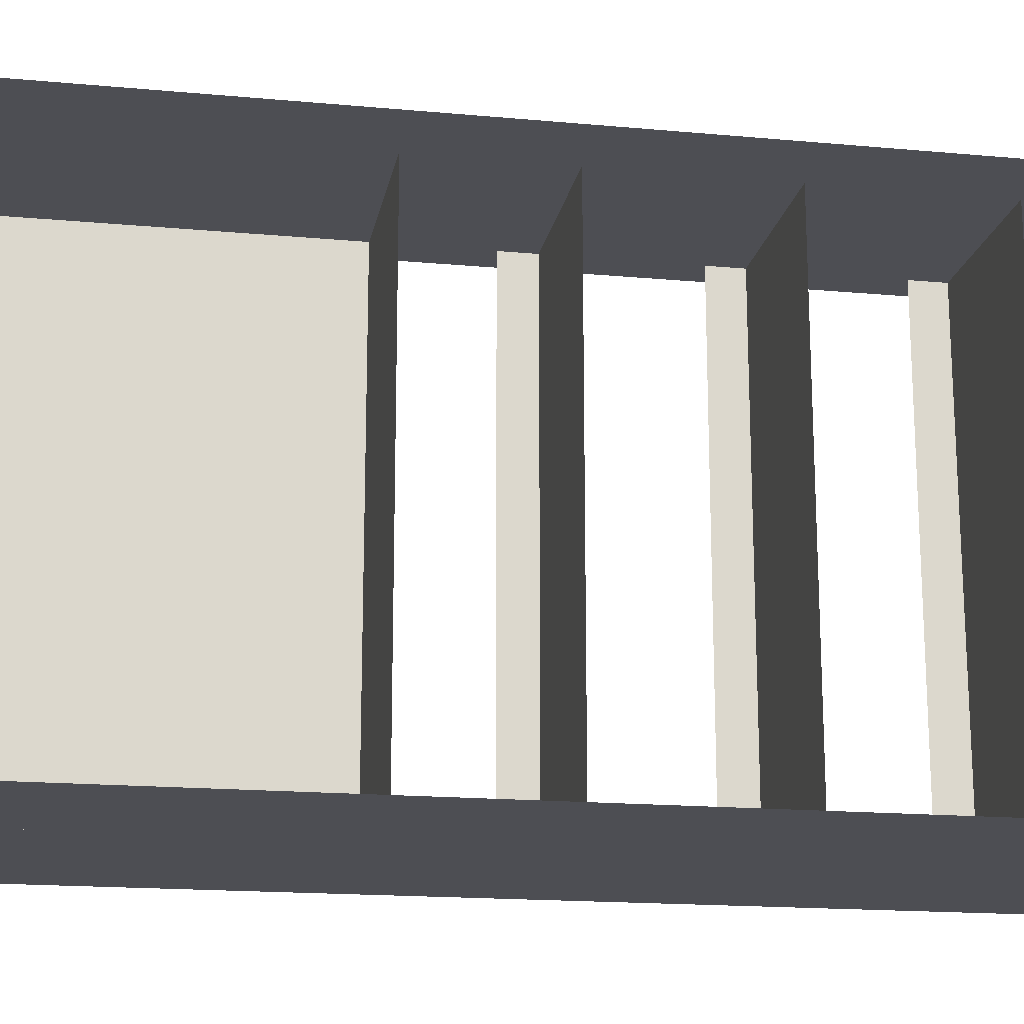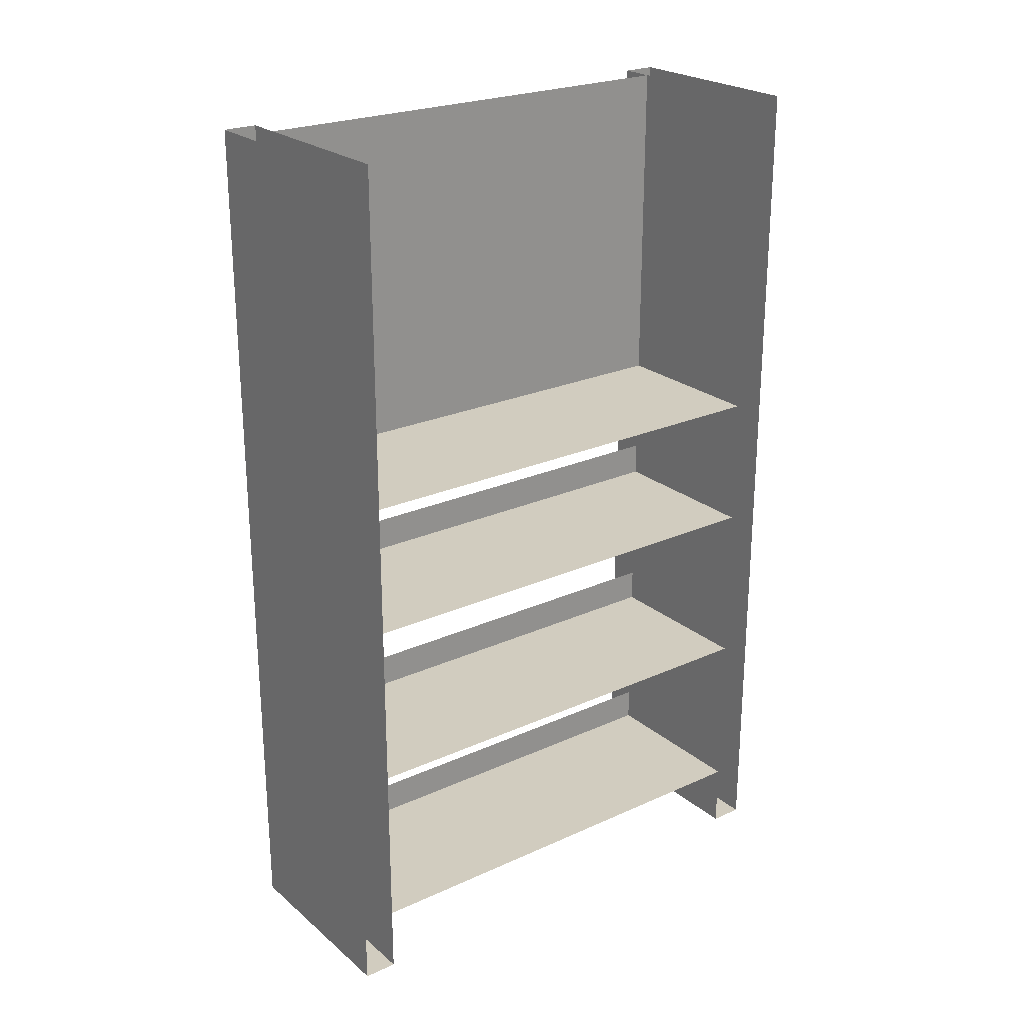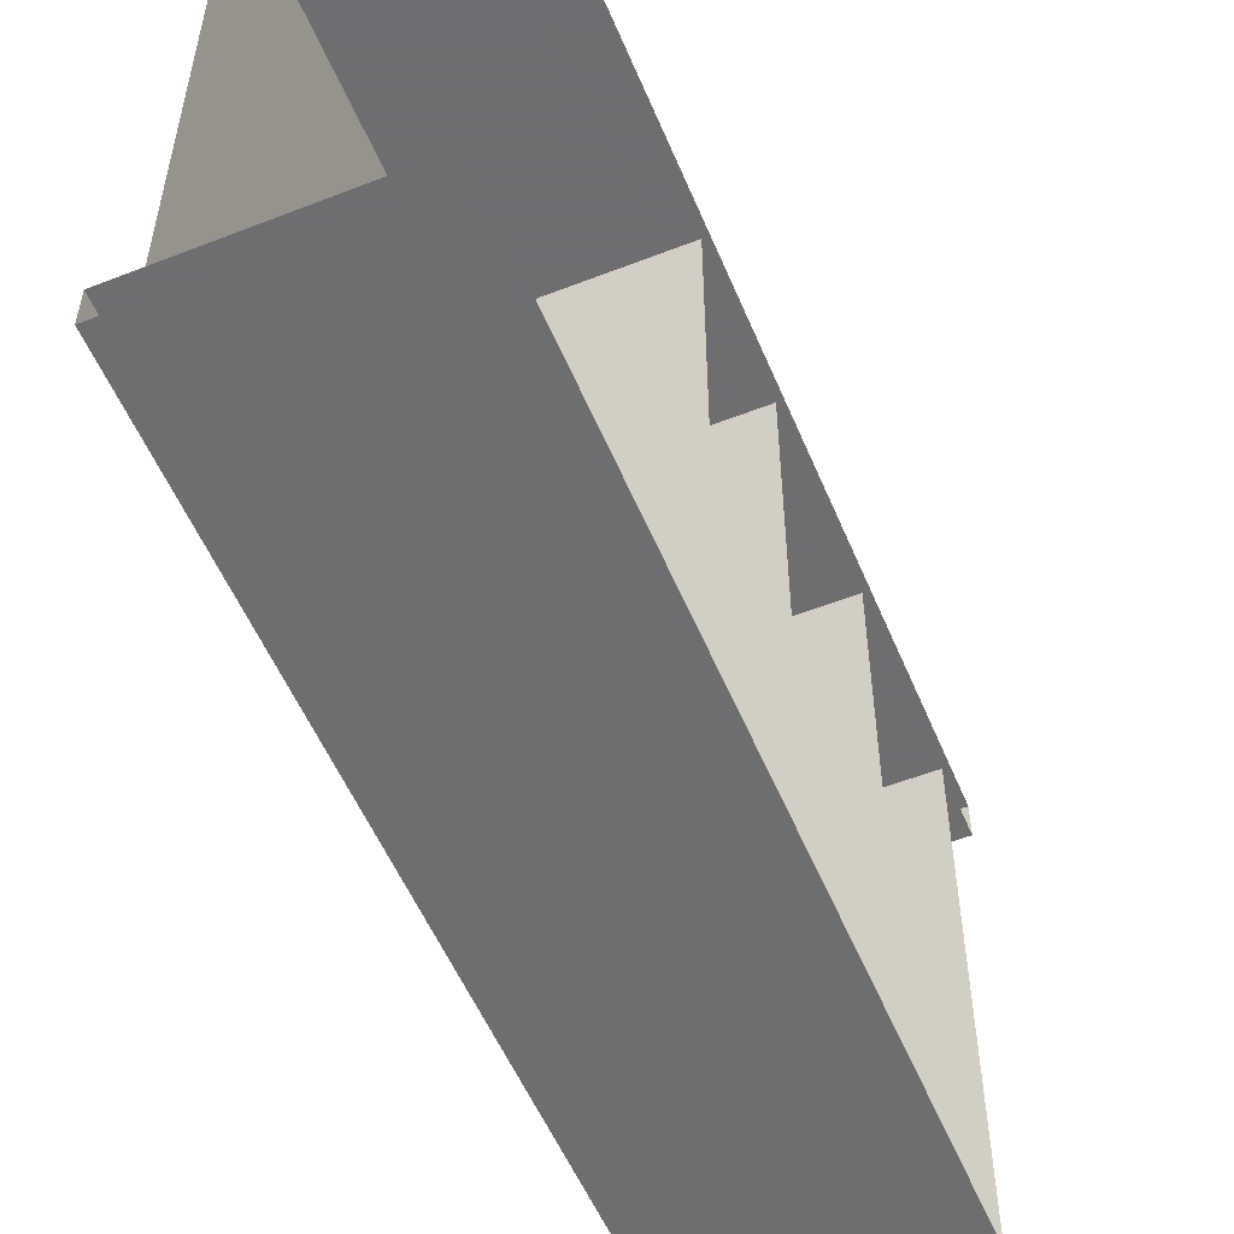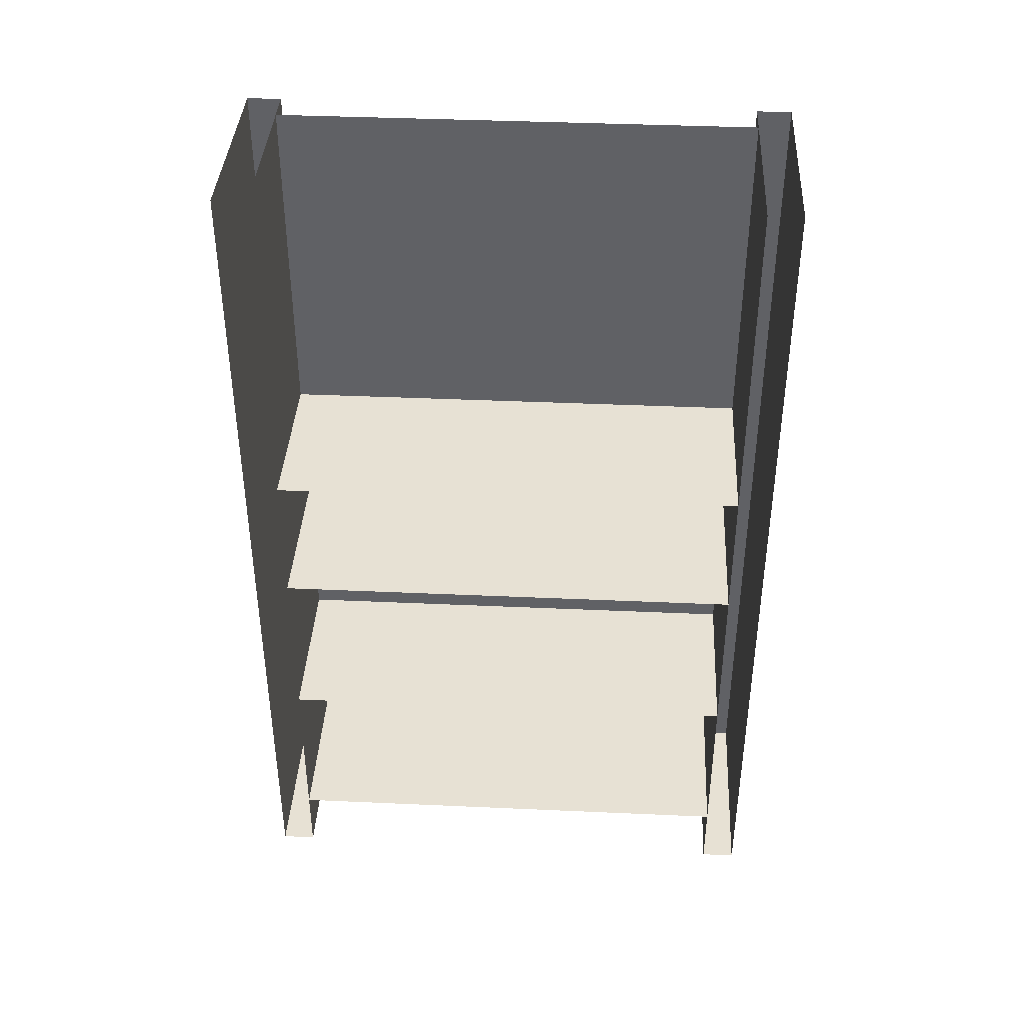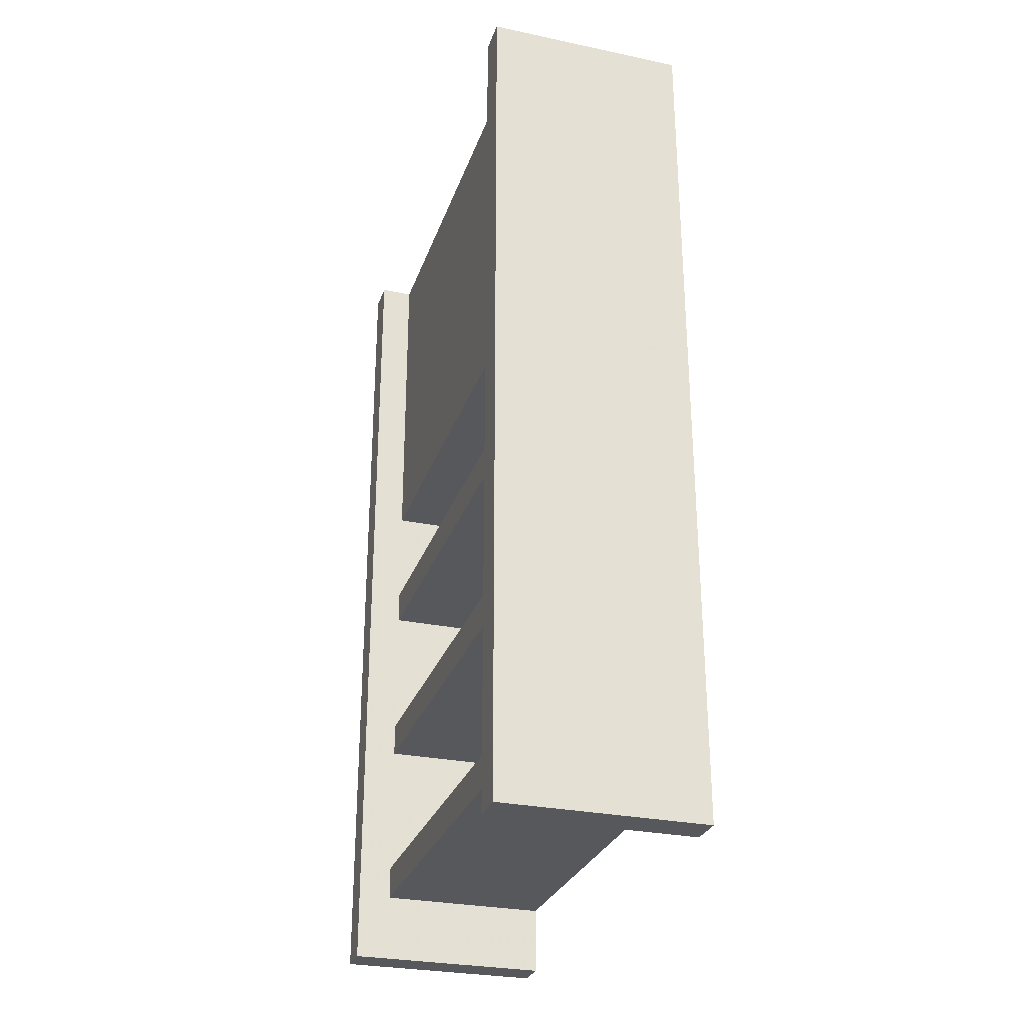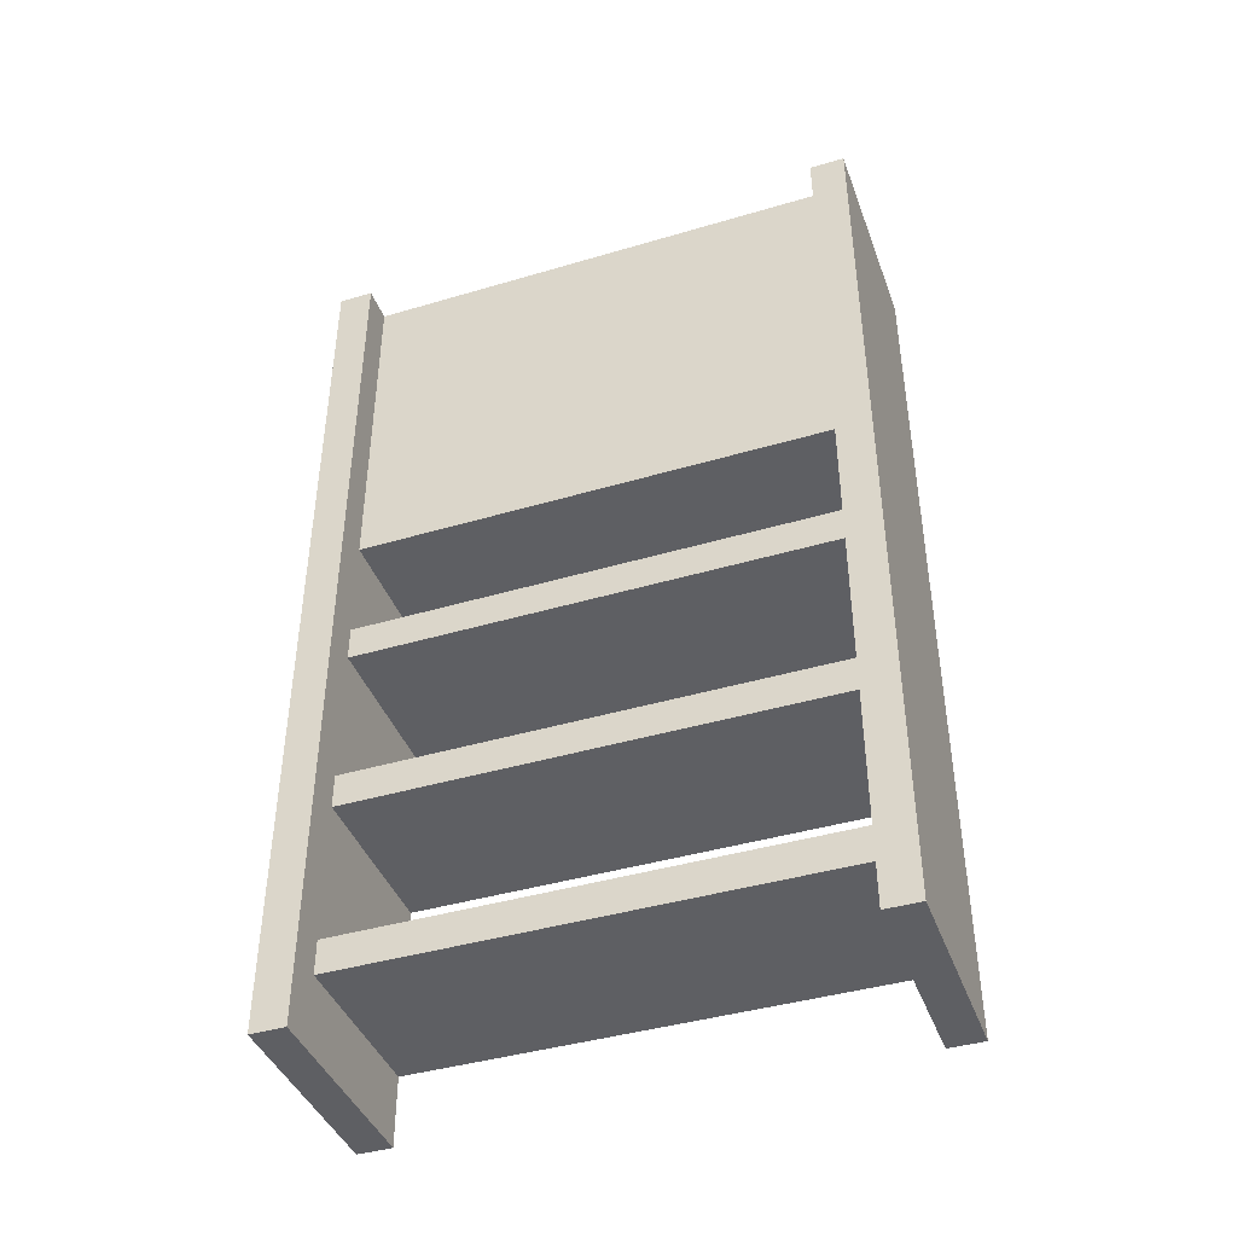
<metadata>
{"format":"obj","ext":"obj","renderer":"f3d","projection":"perspective","resolution":1024,"background":"white","views":[{"elev":-17.4,"azim":-100.3,"up":"+Z"},{"elev":24.0,"azim":-126.8,"up":"+Y"},{"elev":-54.4,"azim":-157.5,"up":"+Z"},{"elev":39.4,"azim":-86.8,"up":"+Y"},{"elev":-28.8,"azim":162.7,"up":"+Y"},{"elev":-41.9,"azim":109.6,"up":"+Y"}]}
</metadata>
<code>
o object/shelves/3
v -64 0 -64
v -16 0 -64
v -16 -208 -64
v -64 -208 -64
v -64 -208 -56
v -16 -208 -56
v -16 0 -56
v -64 0 -56
v -64 0 56
v -16 0 56
v -16 -208 56
v -64 -208 56
v -64 -208 64
v -16 -208 64
v -16 0 64
v -64 0 64
v -24 -192 56
v -24 -192 -56
v -24 -184 -56
v -24 -184 56
v -64 -192 56
v -64 -192 -56
v -24 -152 56
v -24 -152 -56
v -24 -144 -56
v -24 -144 56
v -64 -152 56
v -64 -152 -56
v -24 -112 56
v -24 -112 -56
v -24 -104 -56
v -24 -104 56
v -64 -112 56
v -64 -112 -56
v -24 -80 56
v -64 -80 56
v -64 -80 -56
v -24 -80 -56
v -24 -72 -48
v -24 -72 48
v -24 -8 48
v -24 0 56
v -24 0 -56
v -24 -8 -48
f 1 2 3
f 1 3 4
f 4 3 5
f 5 3 6
f 5 6 7
f 5 7 8
f 2 7 6
f 2 6 3
f 9 10 11
f 9 11 12
f 12 11 13
f 13 11 14
f 13 14 15
f 13 15 16
f 10 15 14
f 10 14 11
f 17 18 19
f 17 19 20
f 17 21 22
f 17 22 18
f 23 24 25
f 23 25 26
f 23 27 28
f 23 28 24
f 29 30 31
f 29 31 32
f 29 33 34
f 29 34 30
f 35 36 37
f 35 37 38
f 35 38 39
f 35 39 40
f 35 40 41
f 35 41 42
f 42 41 43
f 43 41 44
f 43 44 39
f 43 39 38
f 39 44 41
f 39 41 40

</code>
